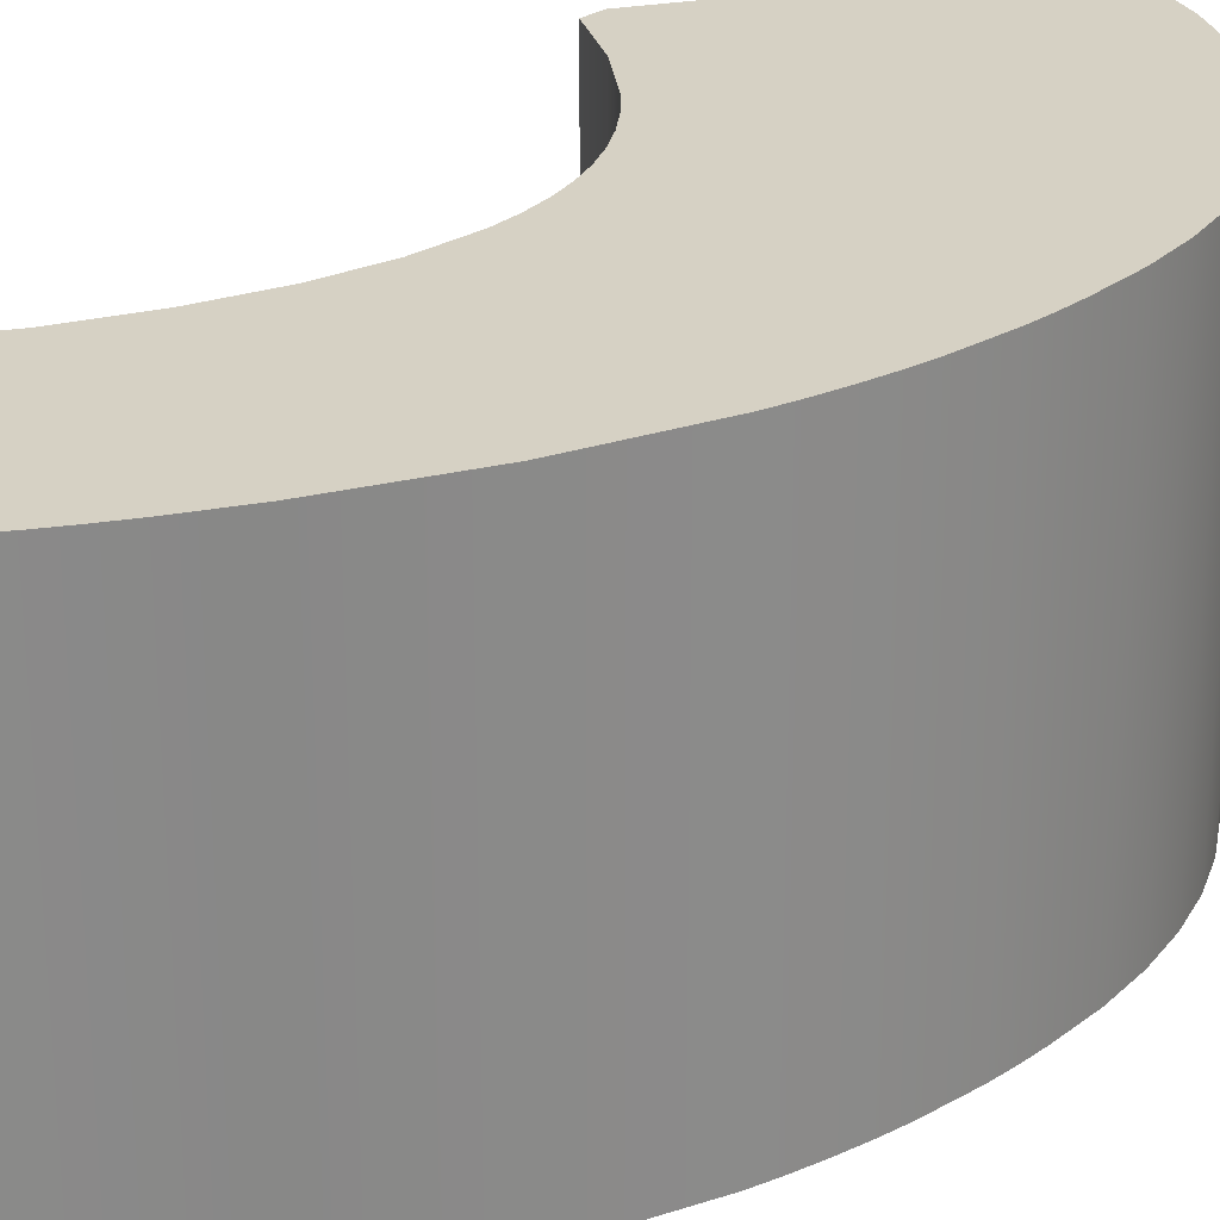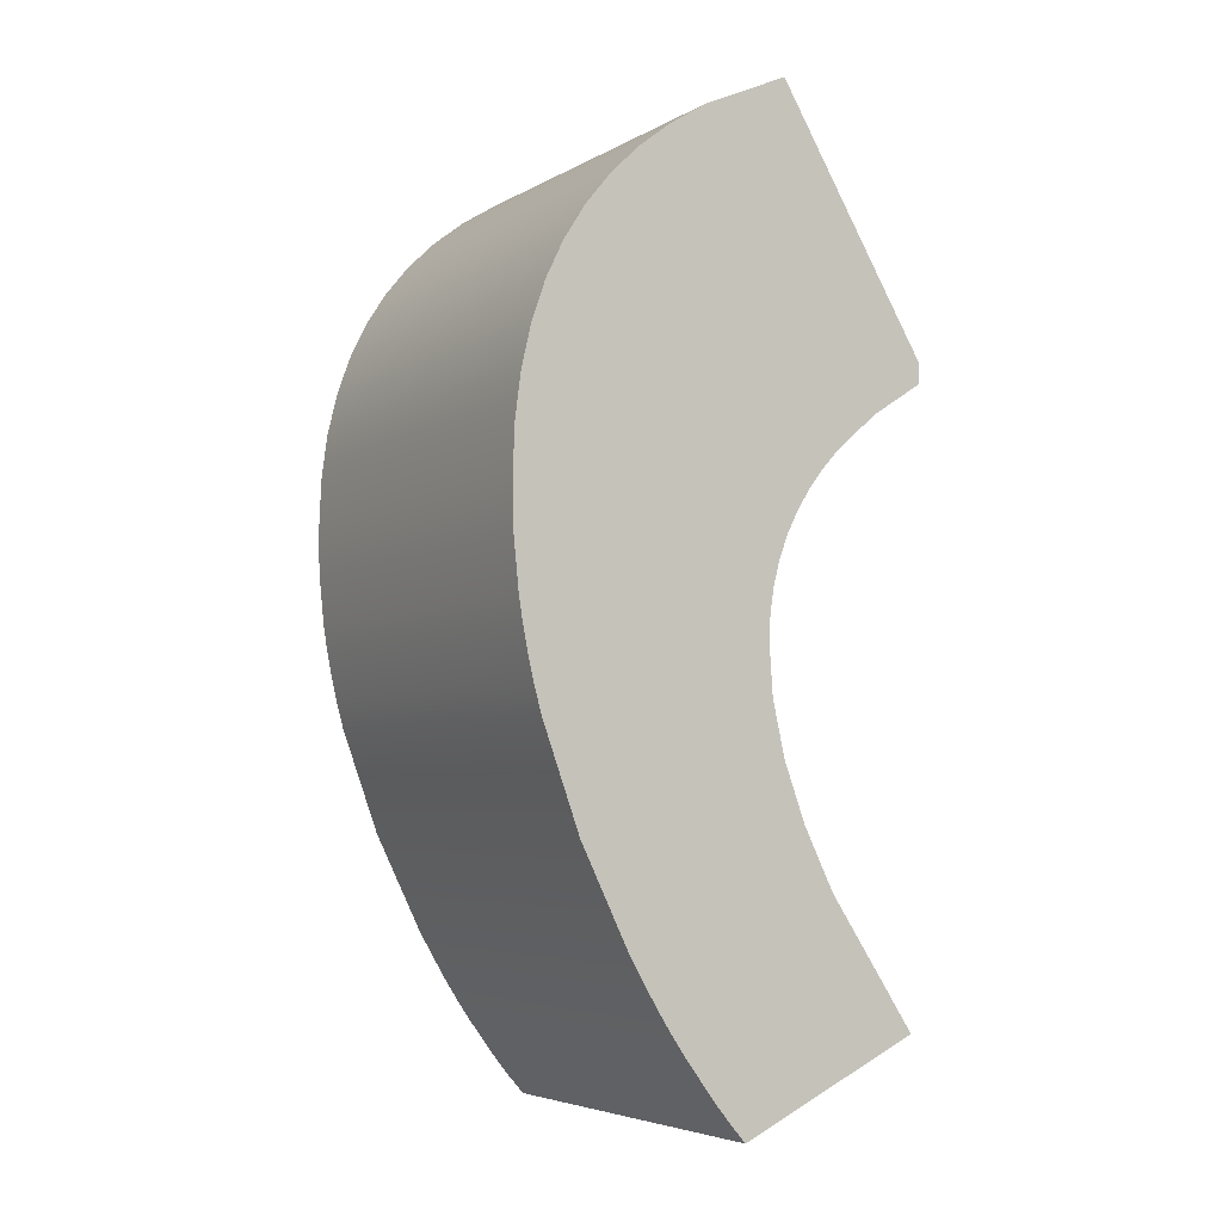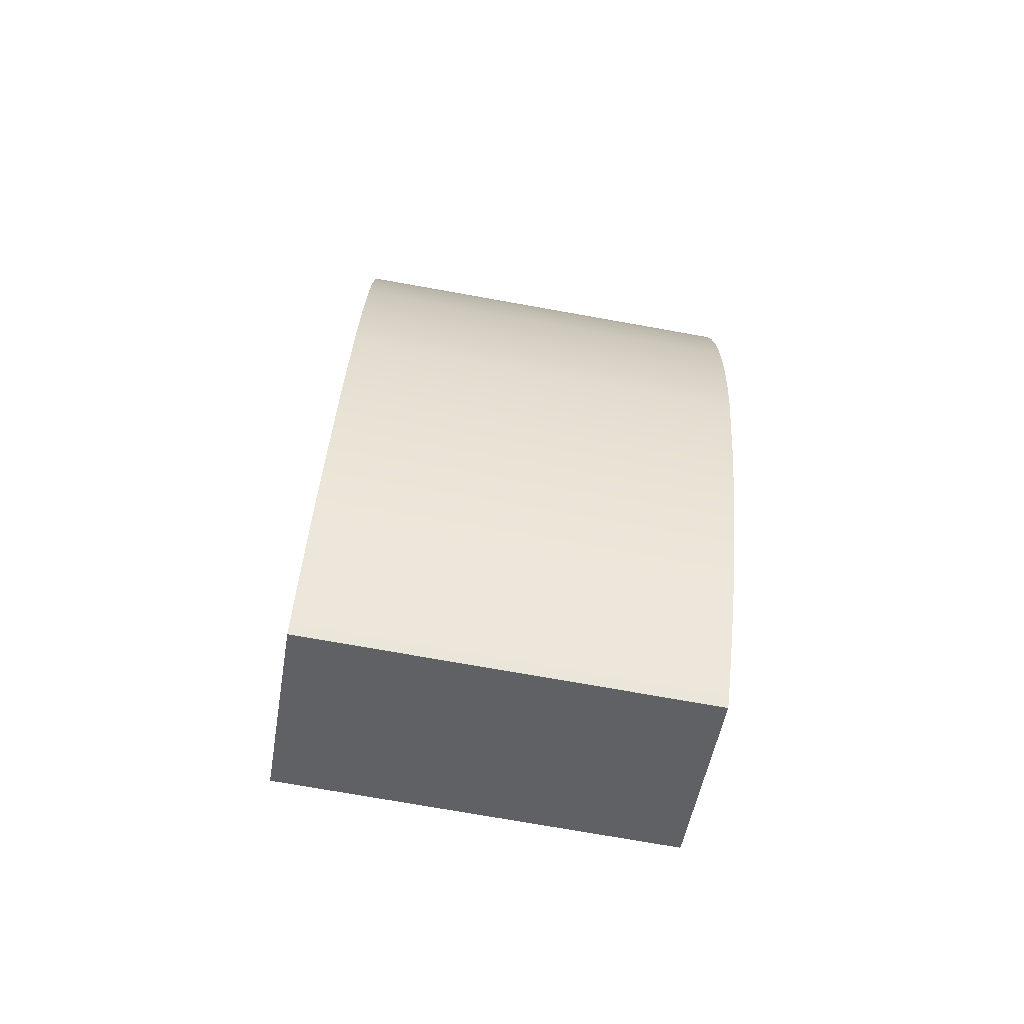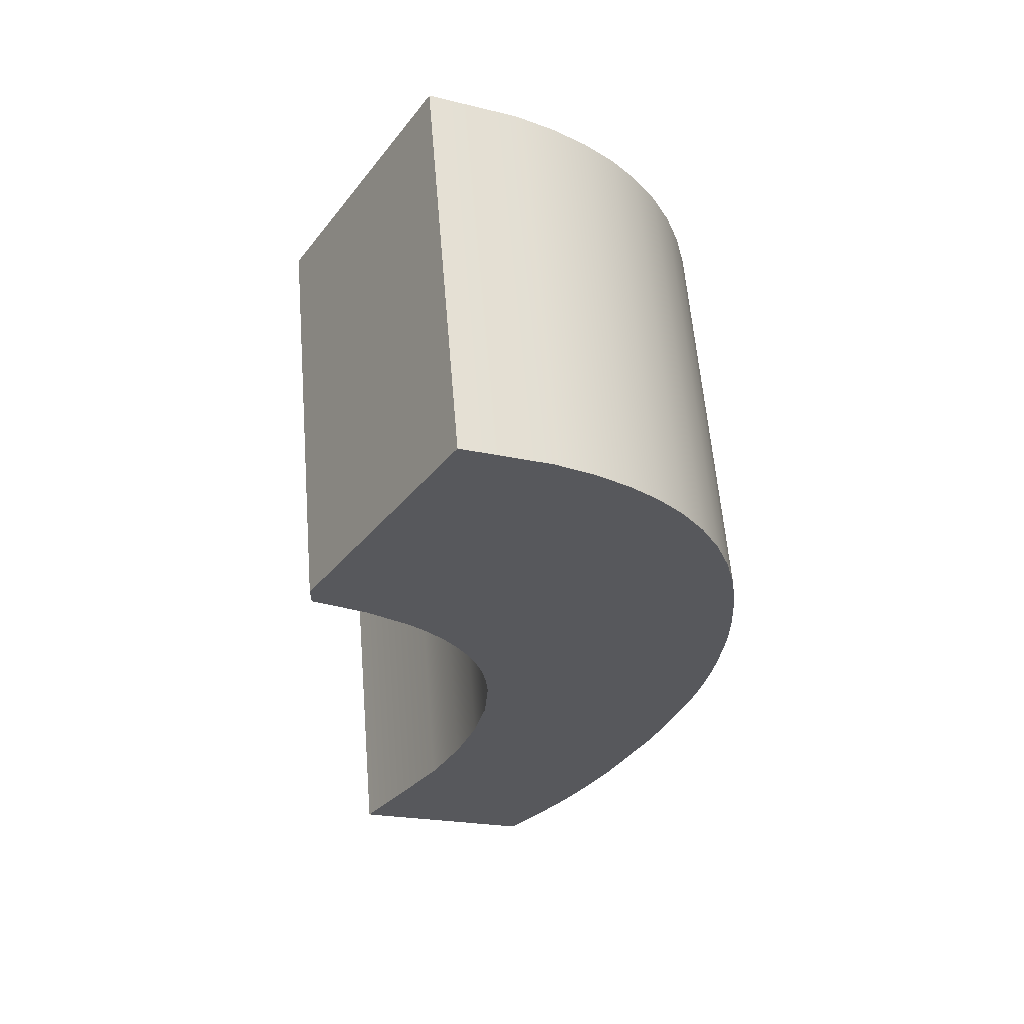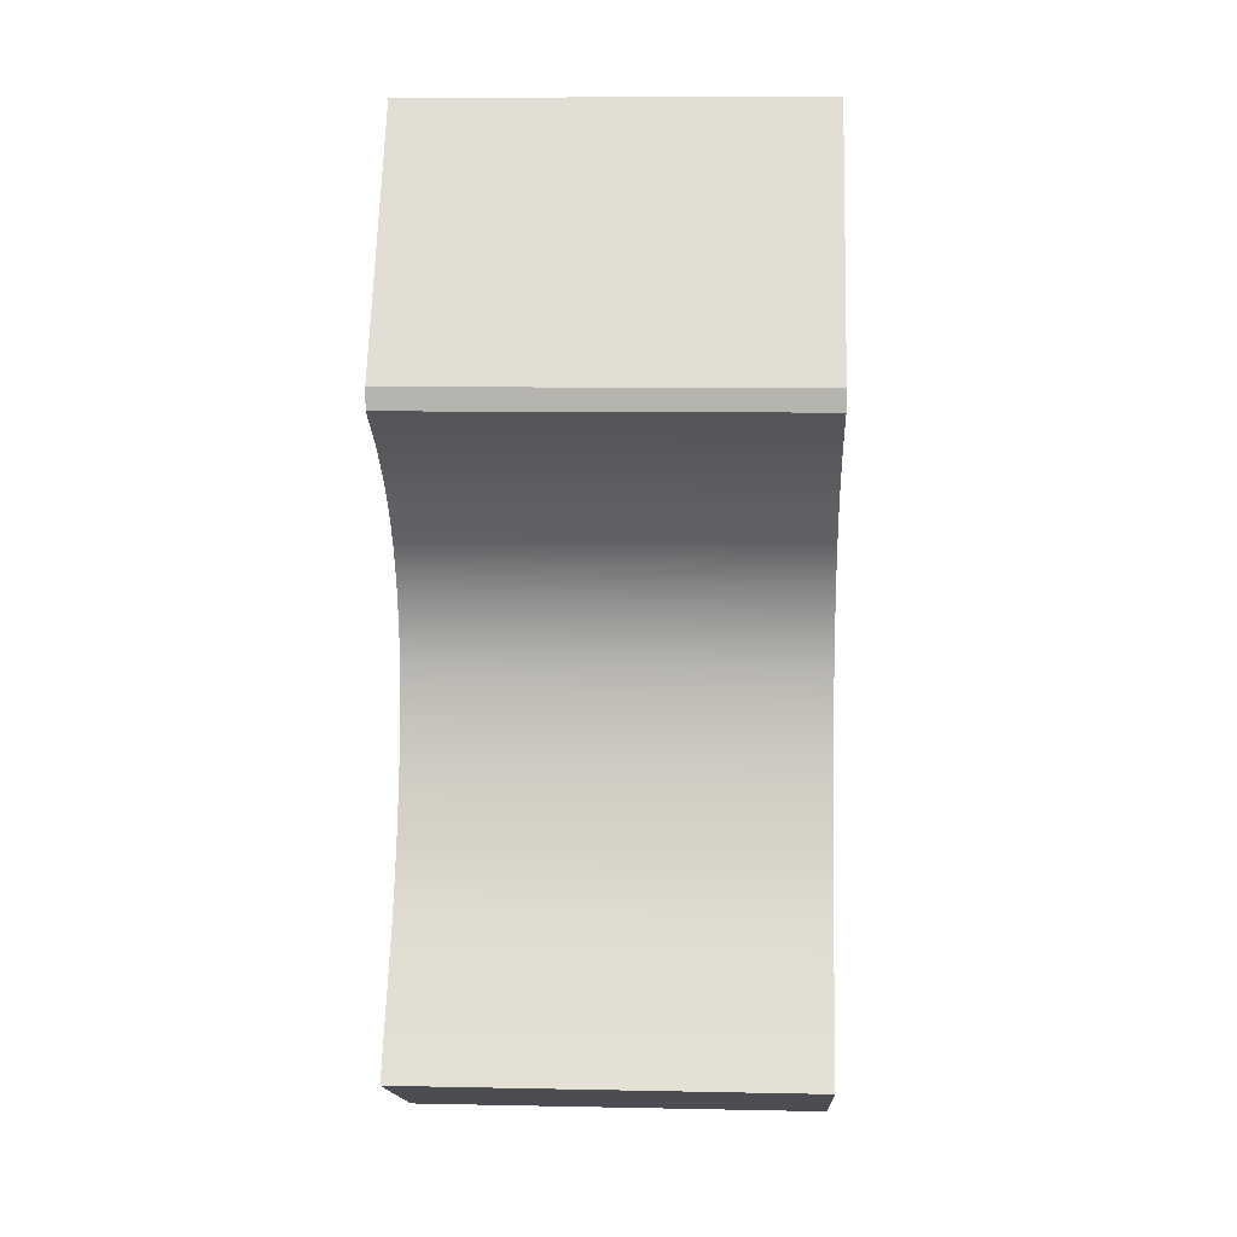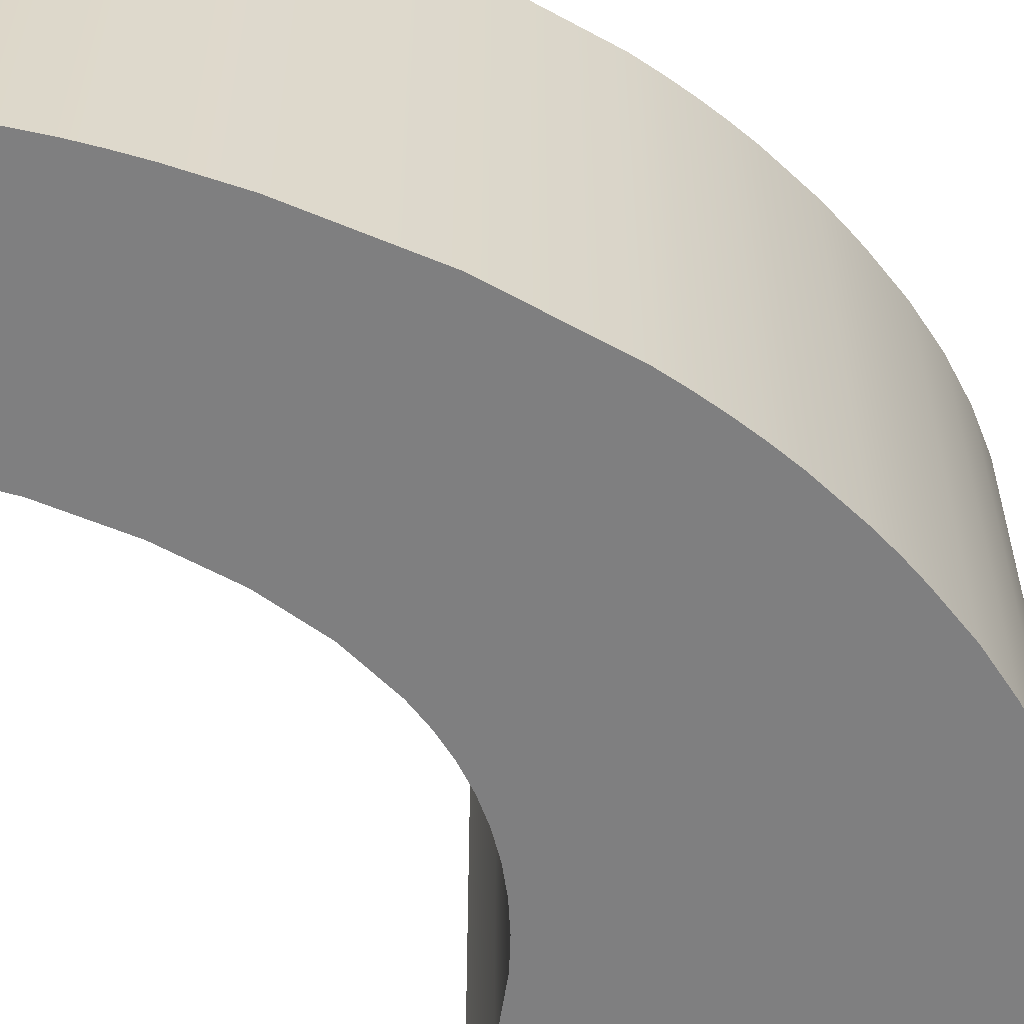
<metadata>
{"format":"obj","ext":"obj","renderer":"f3d","projection":"perspective","resolution":1024,"background":"white","views":[{"elev":27.0,"azim":42.9,"up":"+Z"},{"elev":-4.9,"azim":149.3,"up":"+Y"},{"elev":-74.3,"azim":79.9,"up":"+Y"},{"elev":60.5,"azim":-4.7,"up":"+Y"},{"elev":8.6,"azim":-86.9,"up":"+Y"},{"elev":-59.7,"azim":40.7,"up":"+Z"}]}
</metadata>
<code>
o comma.001_Curve.019
v -0.05333 0.03853 0.05
v -0.01587 0.1001 0.05
v -0.05333 0.03345 0.05
v -0.05333 0.03853 -0.05
v -0.01587 0.1001 -0.05
v -0.05333 0.03345 -0.05
v -0.04051 0.02523 -0.05
v -0.02998 0.01624 -0.05
v -0.04051 0.02523 0.05
v -0.02998 0.01624 0.05
v -0.02558 0.01145 0.05
v -0.02175 0.006467 0.05
v -0.02558 0.01145 -0.05
v -0.02175 0.006467 -0.05
v -0.01849 0.001291 -0.05
v -0.0158 -0.004079 -0.05
v -0.01849 0.001291 0.05
v -0.0158 -0.004079 0.05
v -0.01369 -0.009644 0.05
v -0.01215 -0.0154 0.05
v -0.01369 -0.009644 -0.05
v -0.01215 -0.0154 -0.05
v -0.01119 -0.02135 -0.05
v -0.01119 -0.02135 0.05
v -0.01079 -0.0275 -0.05
v -0.01167 -0.04034 -0.05
v -0.01079 -0.0275 0.05
v -0.01167 -0.04034 0.05
v -0.01474 -0.05389 0.05
v -0.02 -0.06814 0.05
v -0.01474 -0.05389 -0.05
v -0.02 -0.06814 -0.05
v -0.02744 -0.08309 -0.05
v -0.04889 -0.1151 -0.05
v -0.02744 -0.08309 0.05
v -0.04889 -0.1151 0.05
v -0.003809 -0.1361 0.05
v 0.000161 -0.1315 0.05
v -0.003809 -0.1361 -0.05
v 0.000161 -0.1315 -0.05
v 0.00403 -0.1268 -0.05
v 0.01146 -0.117 -0.05
v 0.01146 -0.117 0.05
v 0.01503 -0.1118 -0.05
v 0.01849 -0.1064 -0.05
v 0.02511 -0.09516 -0.05
v 0.02511 -0.09516 0.05
v 0.03714 -0.07068 -0.05
v 0.04642 -0.04514 -0.05
v 0.03714 -0.07068 0.05
v 0.04642 -0.04514 0.05
v 0.04813 -0.03884 0.05
v 0.0496 -0.03258 0.05
v 0.05083 -0.02635 0.05
v 0.05182 -0.02016 0.05
v 0.05306 -0.007888 0.05
v 0.05182 -0.02016 -0.05
v 0.05083 -0.02635 -0.05
v 0.05306 -0.007888 -0.05
v 0.05332 -0.001804 -0.05
v 0.05333 0.004246 -0.05
v 0.05285 0.01578 -0.05
v 0.05141 0.02666 -0.05
v 0.05285 0.01578 0.05
v 0.05333 0.004246 0.05
v 0.05141 0.02666 0.05
v 0.04901 0.0369 0.05
v 0.04564 0.0465 0.05
v 0.04901 0.0369 -0.05
v 0.04564 0.0465 -0.05
v 0.04132 0.05546 -0.05
v 0.03603 0.06377 -0.05
v 0.04132 0.05546 0.05
v 0.03603 0.06377 0.05
v 0.02978 0.07144 0.05
v 0.02258 0.07846 0.05
v 0.02978 0.07144 -0.05
v 0.02258 0.07846 -0.05
v 0.0144 0.08484 -0.05
v 0.005274 0.09058 -0.05
v 0.0144 0.08484 0.05
v 0.005274 0.09058 0.05
v 0.05332 -0.001804 0.05
v 0.0496 -0.03258 -0.05
v 0.04813 -0.03884 -0.05
v 0.01849 -0.1064 0.05
v 0.01503 -0.1118 0.05
v 0.00403 -0.1268 0.05
f 2 4 1
f 17 18 64
f 1 6 3
f 16 15 62
f 3 7 9
f 7 10 9
f 10 13 11
f 11 14 12
f 12 15 17
f 17 16 18
f 18 21 19
f 19 22 20
f 20 23 24
f 24 25 27
f 27 26 28
f 26 29 28
f 31 30 29
f 32 35 30
f 35 34 36
f 36 39 37
f 41 43 88
f 45 47 86
f 46 50 47
f 50 49 51
f 84 58 53
f 55 59 56
f 61 64 65
f 64 63 66
f 66 69 67
f 67 70 68
f 68 71 73
f 73 72 74
f 74 77 75
f 75 78 76
f 76 79 81
f 81 80 82
f 82 5 2
f 2 5 4
f 86 47 35
f 47 50 30
f 30 50 29
f 50 51 28
f 51 52 27
f 50 28 29
f 52 53 27
f 53 54 27
f 54 55 24
f 55 56 20
f 54 24 27
f 56 83 19
f 83 65 19
f 65 64 18
f 64 66 17
f 66 67 17
f 67 68 12
f 68 73 11
f 73 74 11
f 11 74 10
f 74 75 10
f 75 76 10
f 76 81 10
f 81 82 9
f 82 2 1
f 1 3 9
f 1 9 82
f 9 10 81
f 19 65 18
f 20 56 19
f 87 86 35
f 88 43 35
f 43 87 35
f 37 38 36
f 38 88 35
f 35 36 38
f 30 35 47
f 28 51 27
f 24 55 20
f 68 11 12
f 12 17 67
f 1 4 6
f 7 6 4
f 4 5 80
f 80 79 7
f 79 78 8
f 78 77 8
f 77 72 8
f 72 71 13
f 71 70 13
f 72 13 8
f 70 69 14
f 69 63 15
f 63 62 15
f 62 61 16
f 21 61 60
f 60 59 21
f 22 59 57
f 57 58 23
f 23 58 25
f 58 84 25
f 84 85 25
f 85 49 25
f 49 48 26
f 26 48 31
f 48 46 32
f 46 45 33
f 48 32 31
f 45 44 33
f 44 42 33
f 42 41 33
f 41 40 33
f 40 39 34
f 40 34 33
f 61 21 16
f 59 22 21
f 22 57 23
f 13 70 14
f 79 8 7
f 7 4 80
f 33 32 46
f 14 69 15
f 49 26 25
f 3 6 7
f 7 8 10
f 10 8 13
f 11 13 14
f 12 14 15
f 17 15 16
f 18 16 21
f 19 21 22
f 20 22 23
f 24 23 25
f 27 25 26
f 26 31 29
f 31 32 30
f 32 33 35
f 35 33 34
f 36 34 39
f 88 38 41
f 38 37 40
f 41 38 40
f 37 39 40
f 41 42 43
f 86 87 45
f 87 43 44
f 45 87 44
f 43 42 44
f 45 46 47
f 46 48 50
f 50 48 49
f 55 54 57
f 54 53 58
f 57 54 58
f 52 51 49
f 53 52 85
f 52 49 85
f 85 84 53
f 55 57 59
f 65 83 61
f 83 56 60
f 61 83 60
f 56 59 60
f 61 62 64
f 64 62 63
f 66 63 69
f 67 69 70
f 68 70 71
f 73 71 72
f 74 72 77
f 75 77 78
f 76 78 79
f 81 79 80
f 82 80 5

</code>
